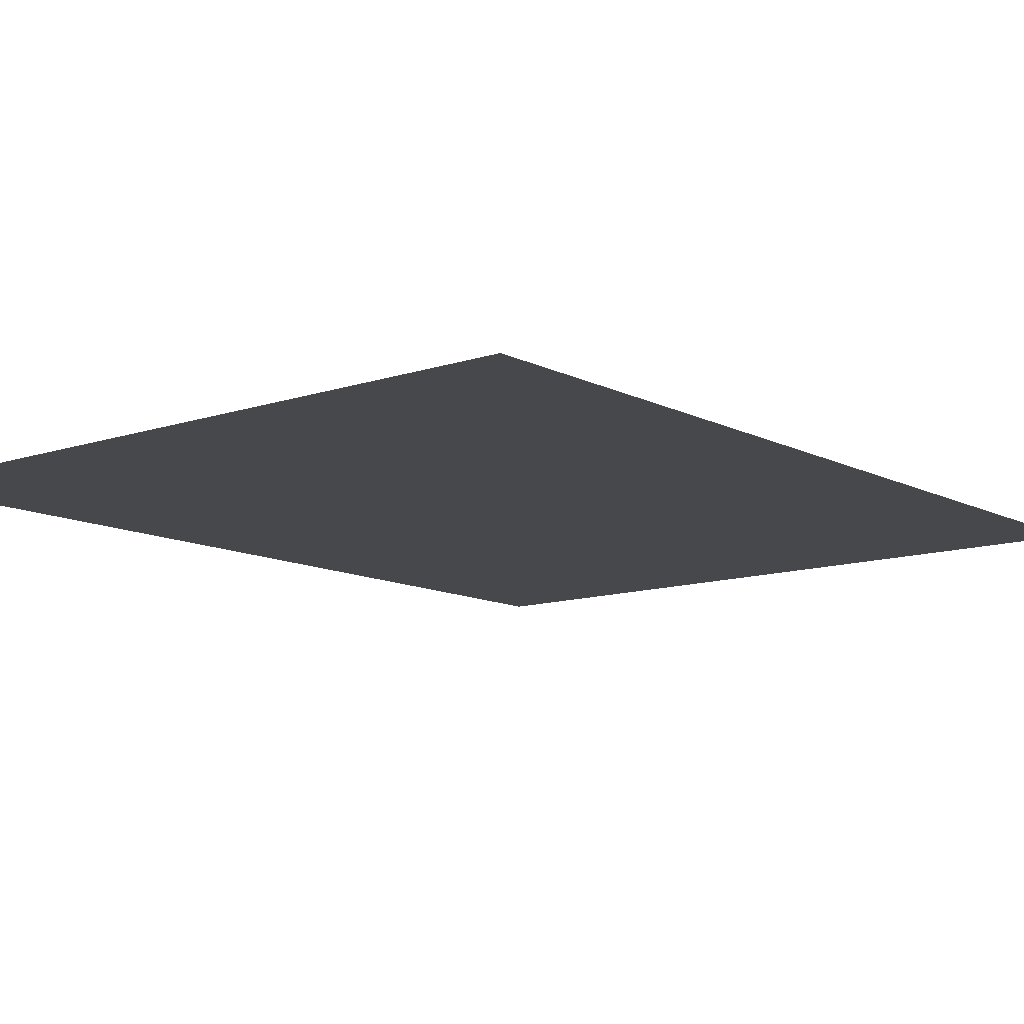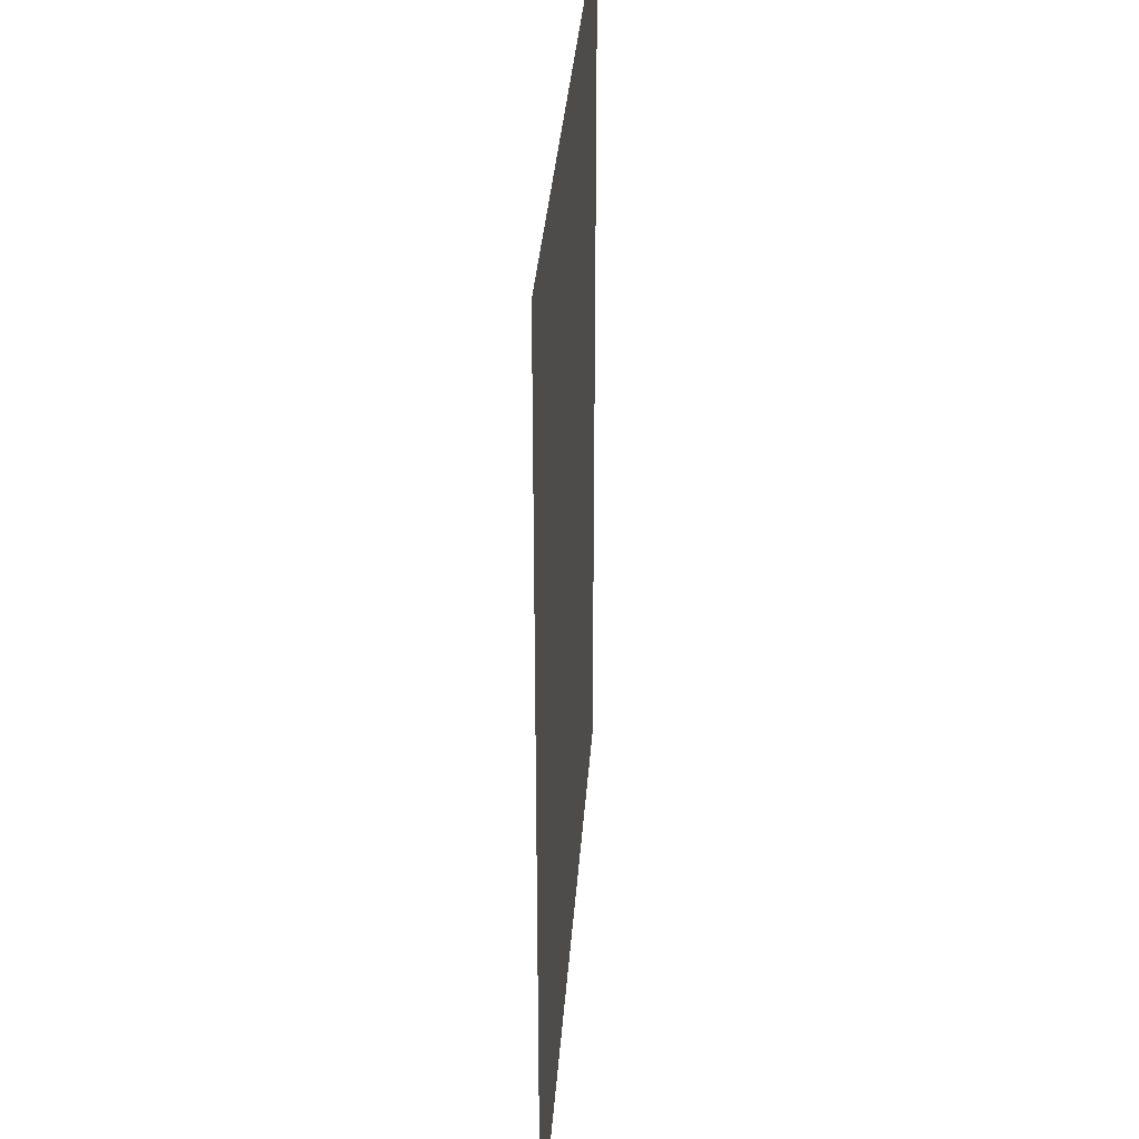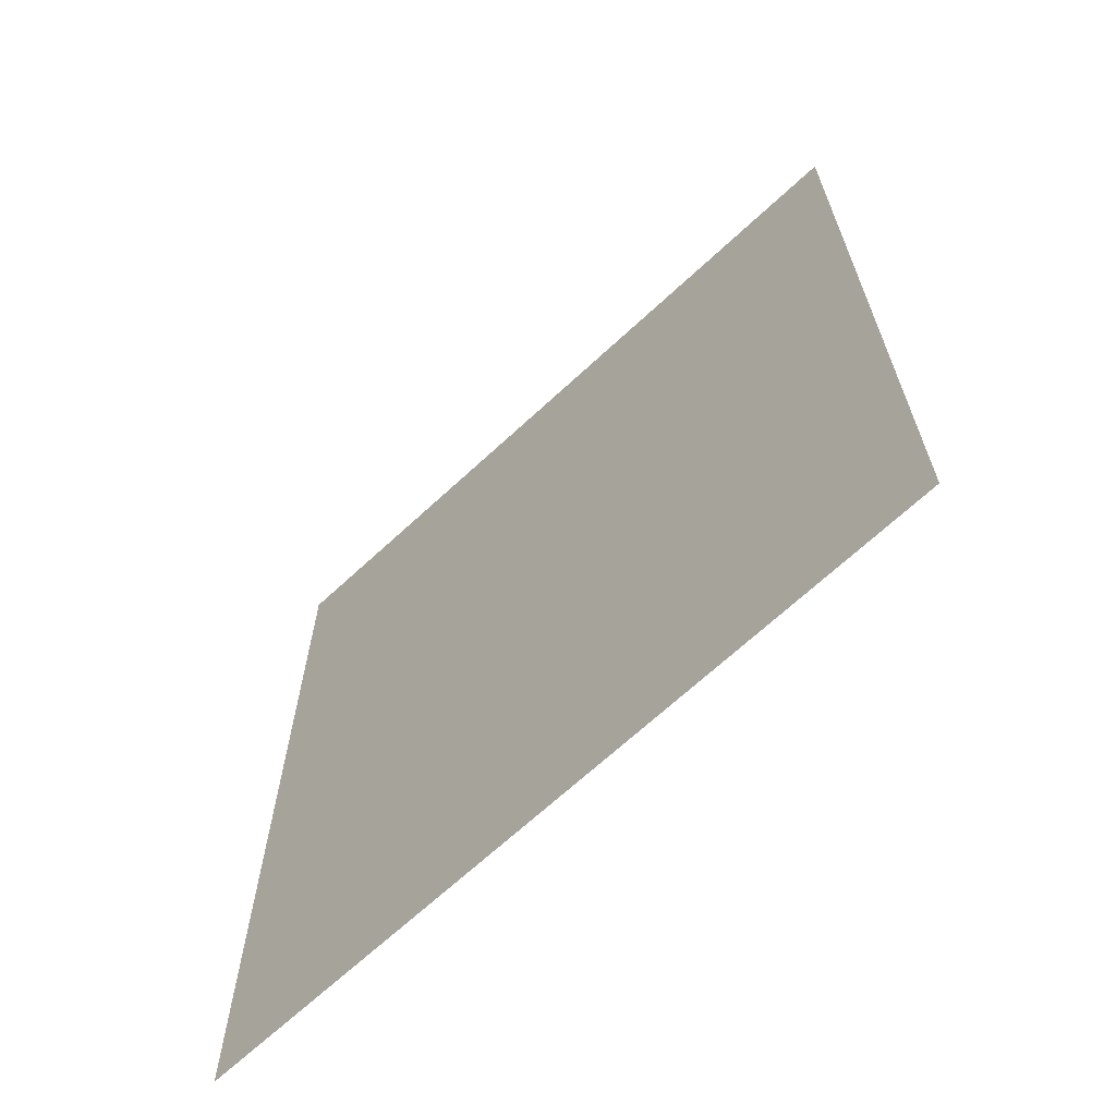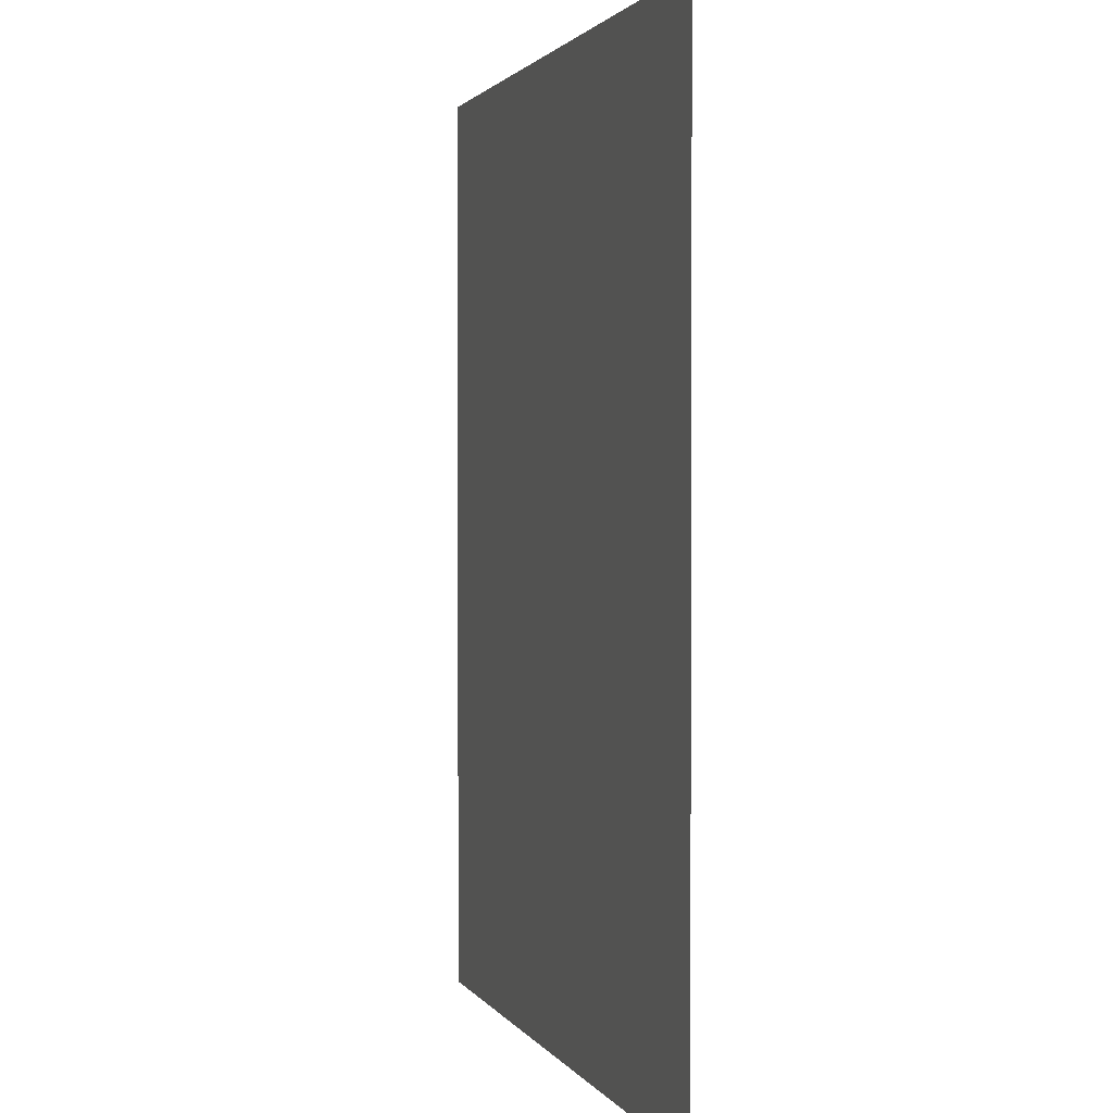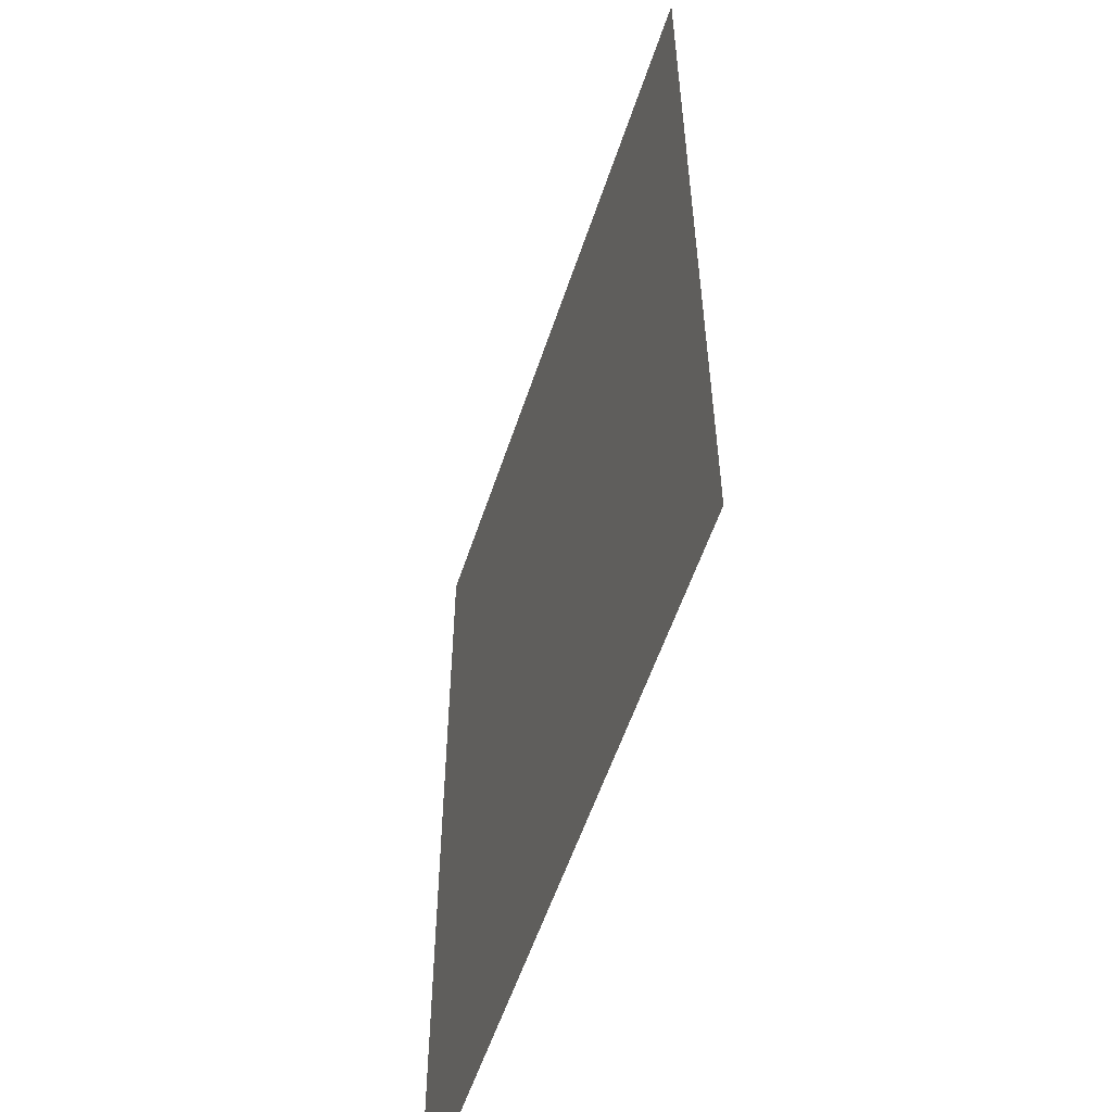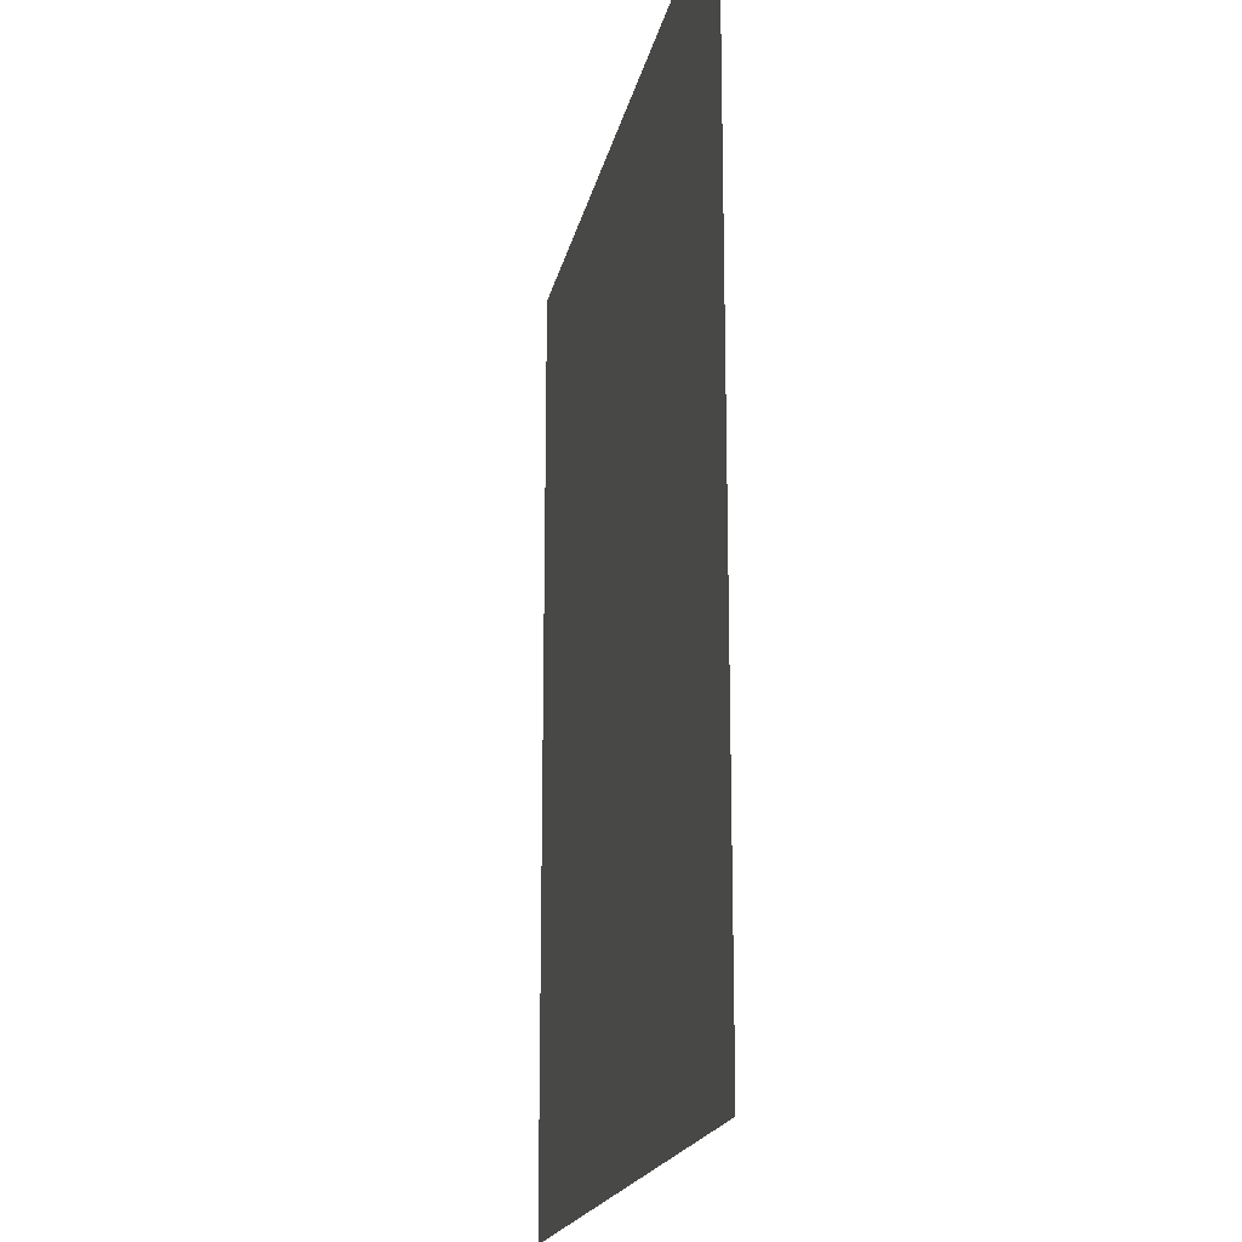
<metadata>
{"format":"obj","ext":"obj","renderer":"f3d","projection":"perspective","resolution":1024,"background":"white","views":[{"elev":-11.5,"azim":-140.7,"up":"+Z"},{"elev":33.6,"azim":94.0,"up":"+Y"},{"elev":-67.3,"azim":43.0,"up":"+Y"},{"elev":1.7,"azim":-106.5,"up":"+Y"},{"elev":-56.4,"azim":71.8,"up":"+Y"},{"elev":-19.1,"azim":-101.6,"up":"+Y"}]}
</metadata>
<code>
o model_13
v -0.09586 0.1251 0.0007482
v 0.08116 0.1251 0.0007482
v -0.09586 -0.09779 0.0007482
v 0.08116 -0.09779 0.0007482
f 1 2 3
f 2 4 3

</code>
